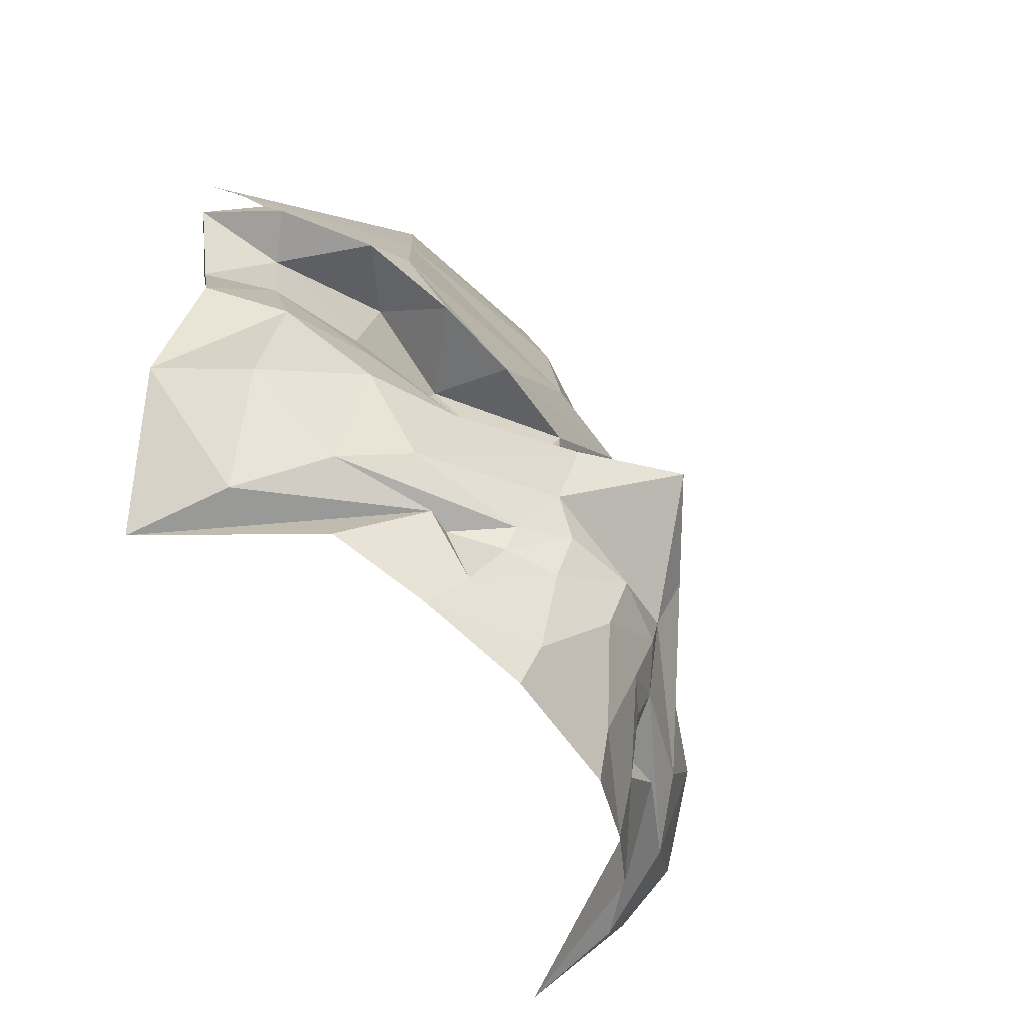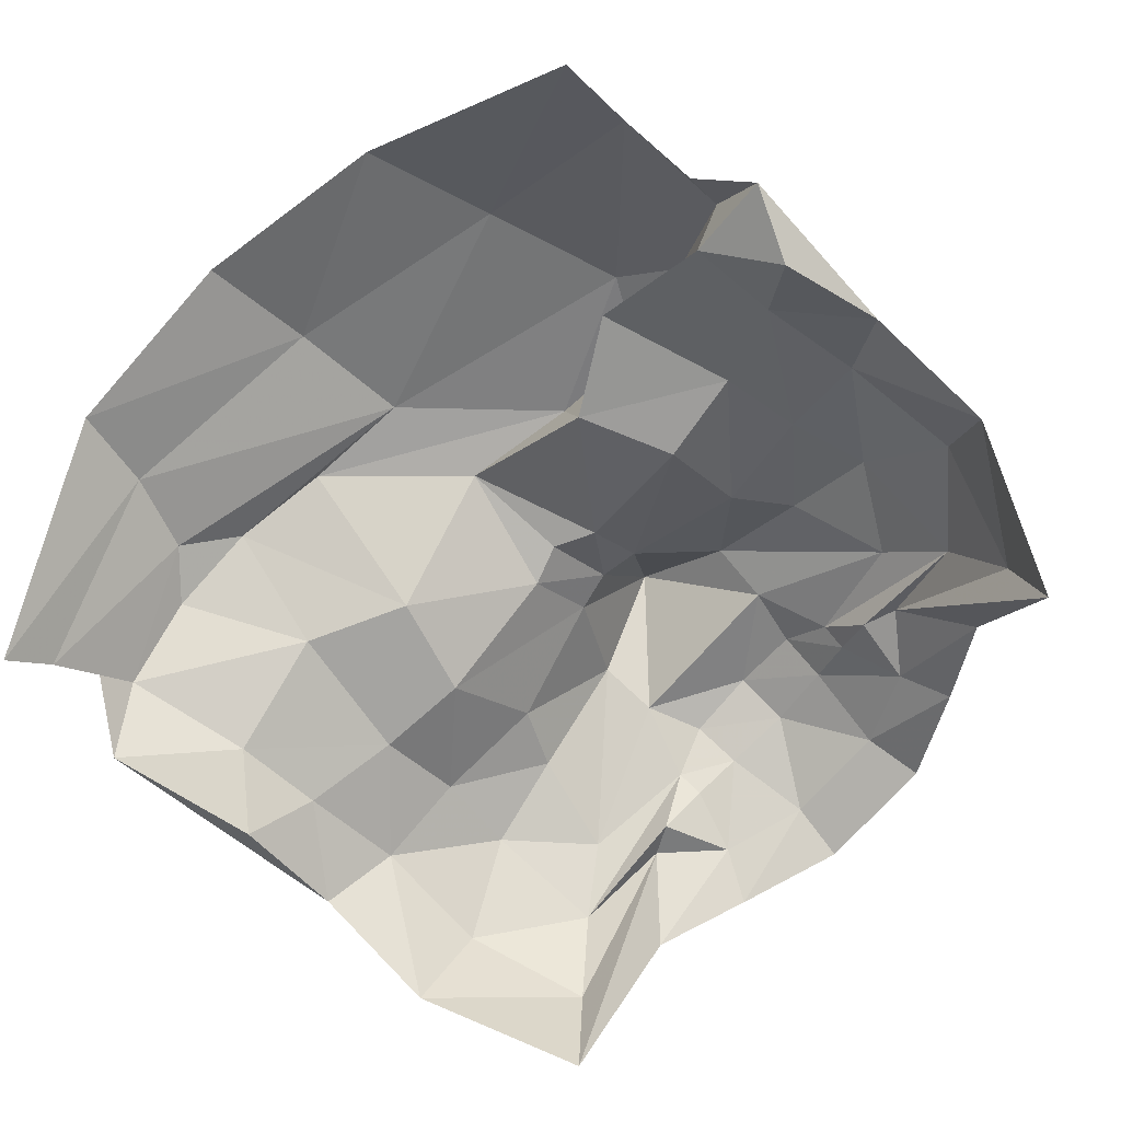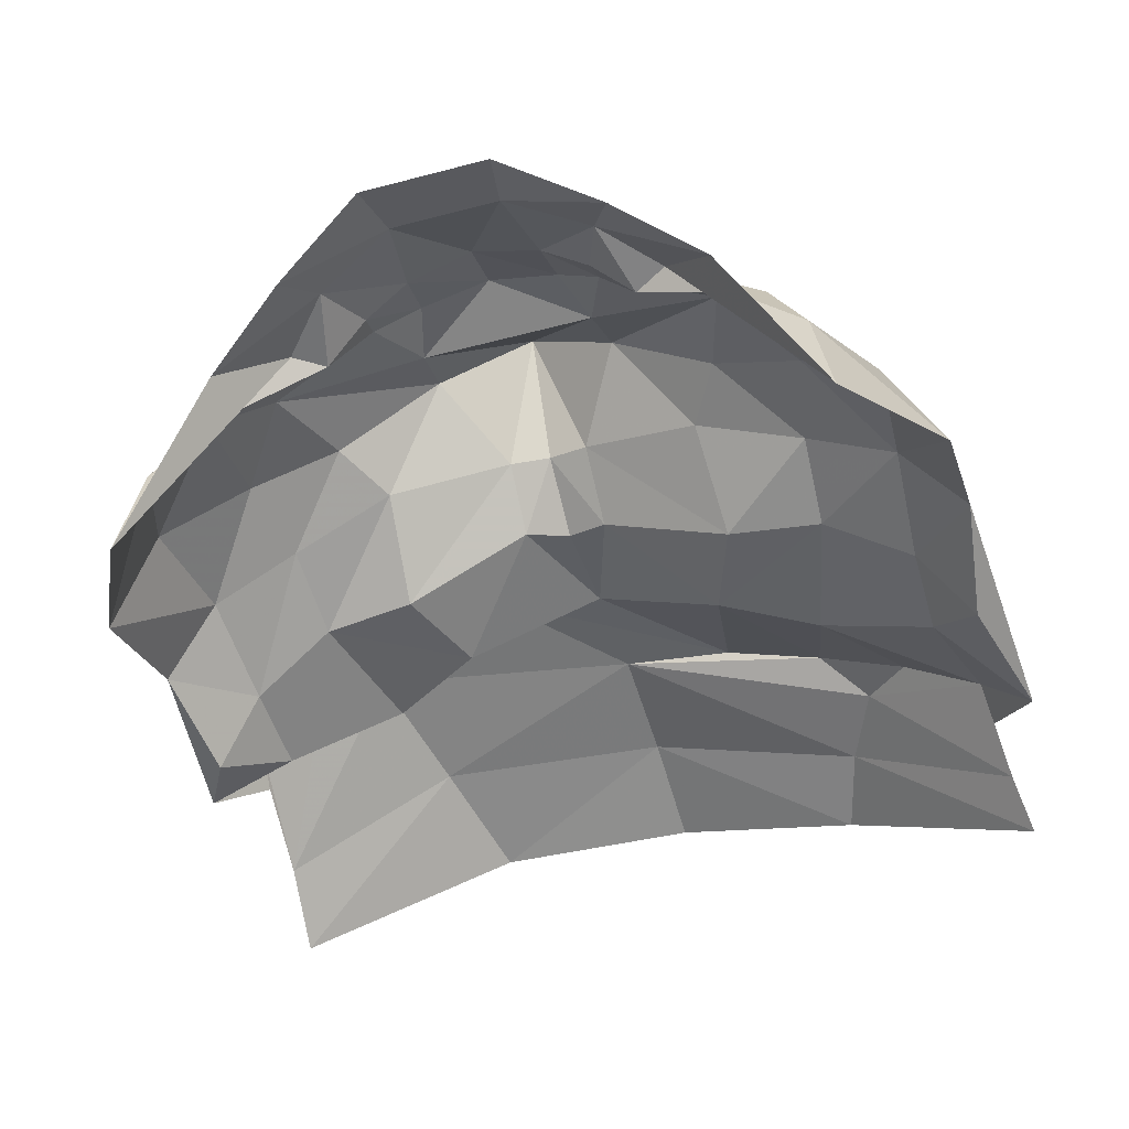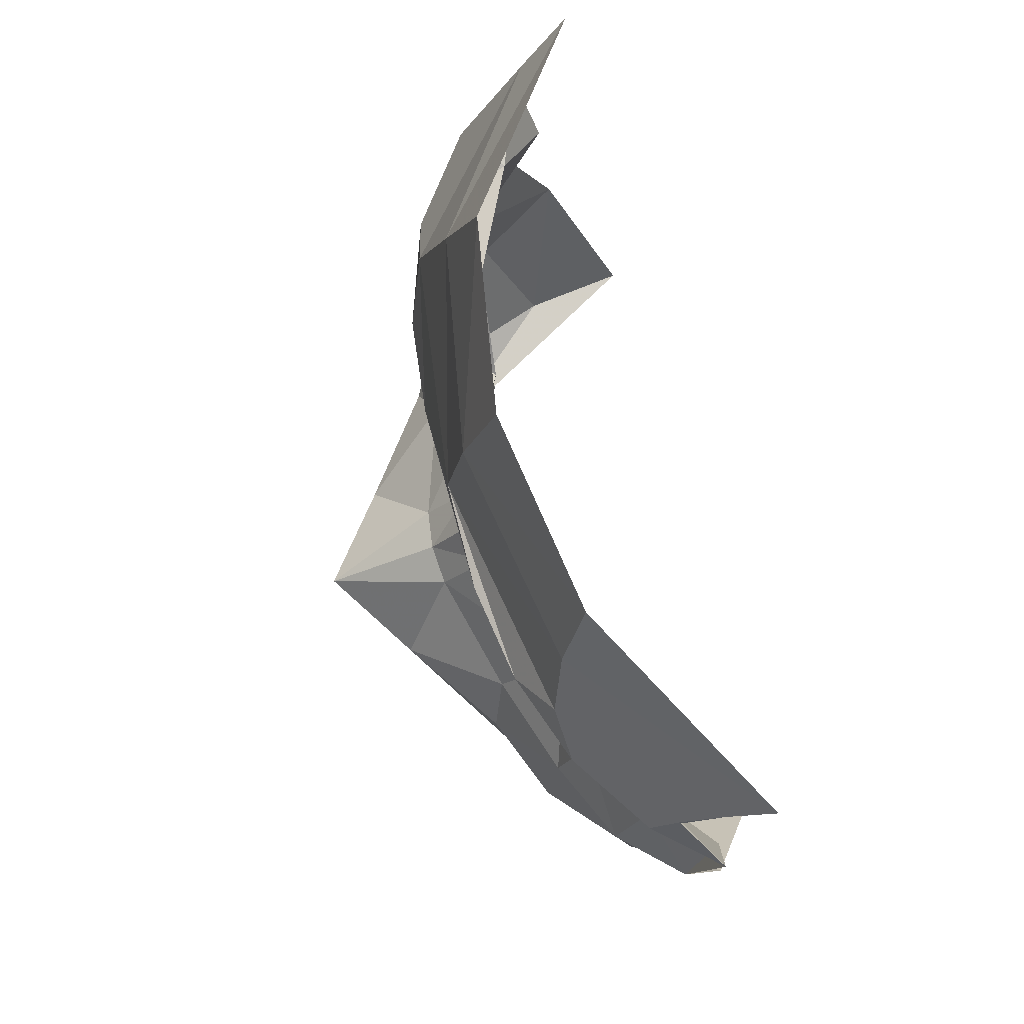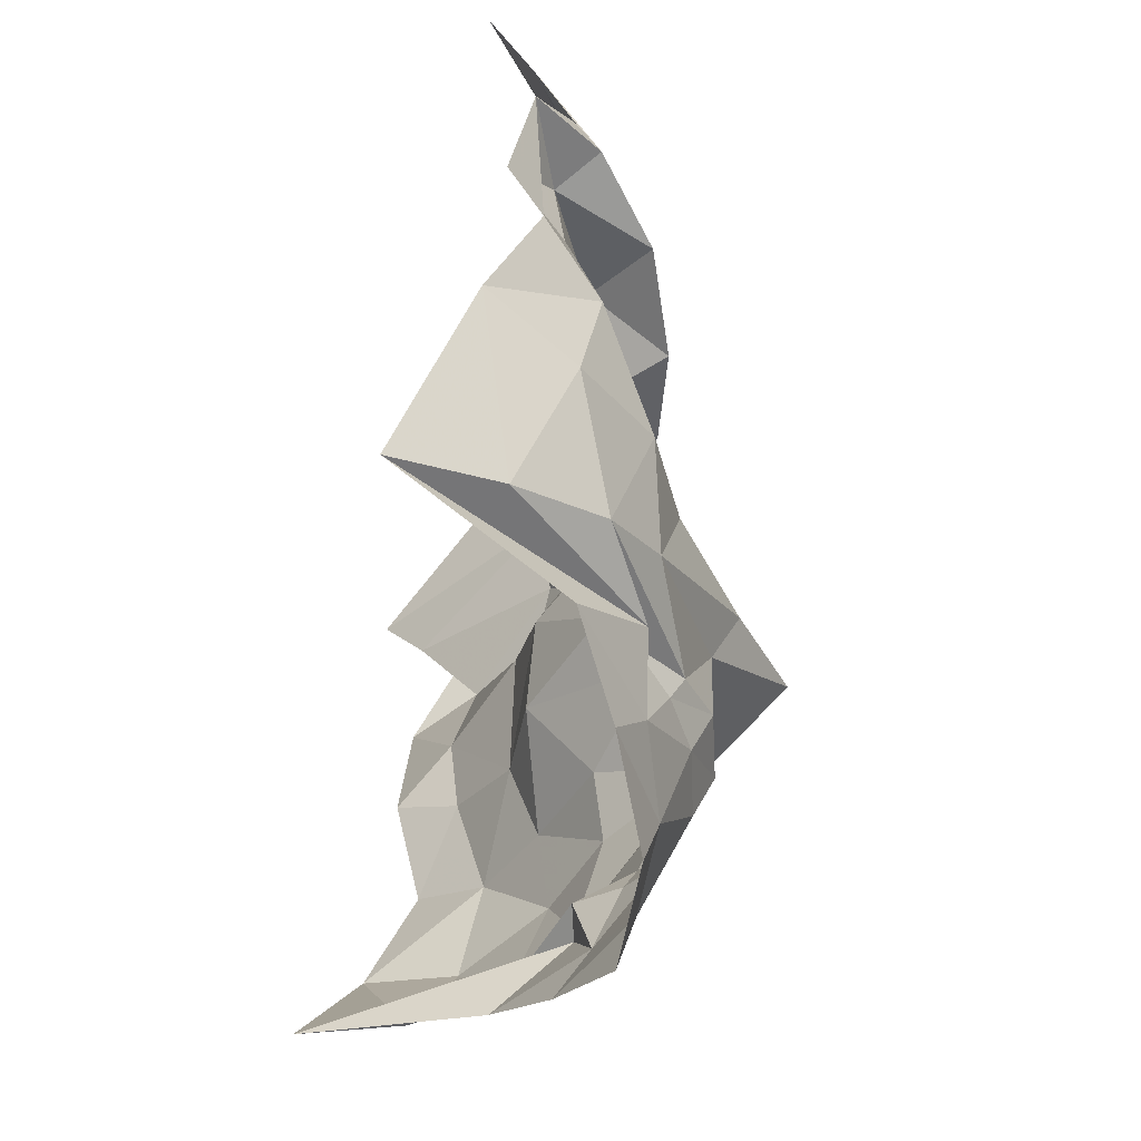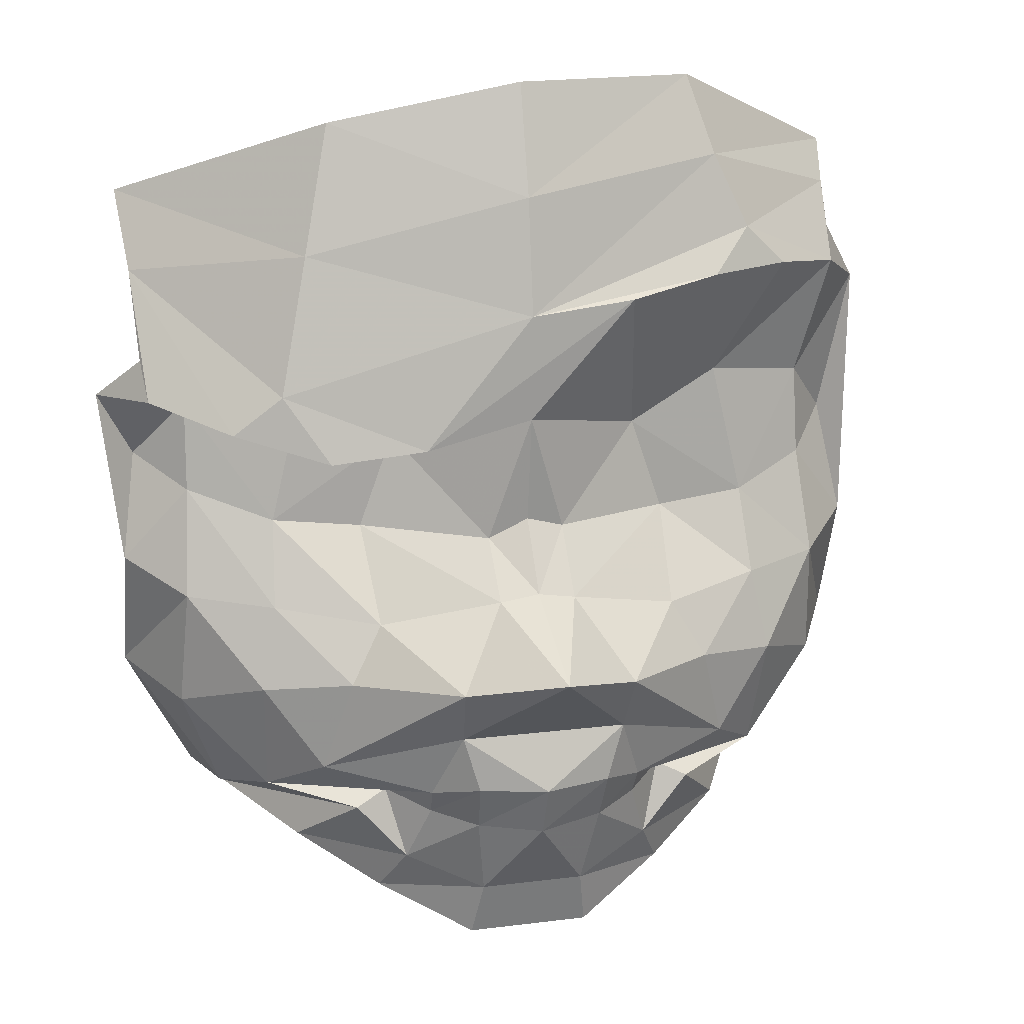
<metadata>
{"format":"obj","ext":"obj","renderer":"f3d","projection":"perspective","resolution":1024,"background":"white","views":[{"elev":-61.3,"azim":-55.2,"up":"+Y"},{"elev":-71.3,"azim":-131.4,"up":"+Z"},{"elev":-46.5,"azim":16.9,"up":"+Z"},{"elev":78.1,"azim":76.7,"up":"+Y"},{"elev":-52.9,"azim":-99.5,"up":"+Y"},{"elev":15.1,"azim":-15.1,"up":"+Y"}]}
</metadata>
<code>
v -8.561 23.76 6.447
v -4.21 25.42 9.324
v 0.003218 26.25 9.917
v 4.087 26.28 9.163
v 8.425 24.43 6.381
v -8.411 22.07 7.424
v -4.839 22.59 9.884
v -0.000722 23.81 10.62
v 4.605 24.53 9.711
v 8.208 23.51 7.275
v -8.335 20.17 8.319
v -5.502 19.61 10.42
v -4.1e-05 21.24 11
v 5.327 22.91 10
v 8.047 22.58 8.097
v -9.255 19.26 7.375
v -8.245 19.32 8.848
v -6.57 18.76 10.18
v -4.528 18.13 10.86
v -2.415 18.35 11.04
v 9.052 21.21 7.283
v 7.974 21.81 8.648
v 6.302 22.02 9.853
v 4.412 21.92 10.59
v 2.349 21.51 10.96
v -0.000175 18.9 10.9
v -8.441 17.78 6.972
v -7.361 19.11 8.046
v -4.885 19.47 9.161
v -2.857 18.36 9.309
v -3.597 16.29 9.24
v -5.591 16.53 9.187
v -7.39 17.14 8.259
v 8.411 17.95 6.984
v 7.361 19.11 8.046
v 4.885 19.47 9.161
v 2.857 18.36 9.309
v 3.597 16.29 9.24
v 5.591 16.53 9.187
v 7.39 17.14 8.259
v -0.8764 16.11 10.44
v -0.001615 16.54 10.57
v 0.8612 16.29 10.41
v -0.8614 14.88 11.45
v 0.000254 15.03 11.54
v 0.8613 14.88 11.45
v -1.97 13.14 12.6
v -0 13.67 14.01
v 1.97 13.14 12.6
v -8.797 15.46 7.637
v -7.557 14.81 8.945
v -5.705 14.66 9.858
v -3.445 14.32 10.67
v -8.795 12.71 6.571
v -7.72 12.21 8.491
v -6.055 12.84 10.15
v -4.175 13.06 10.99
v -7.151 9.518 5.163
v -6.753 9.741 7.422
v -5.911 10.29 9.337
v -4.773 10.98 10.47
v 8.797 15.46 7.637
v 7.557 14.81 8.945
v 5.705 14.66 9.858
v 3.445 14.32 10.67
v 8.795 12.71 6.571
v 7.72 12.21 8.491
v 6.055 12.84 10.15
v 4.175 13.06 10.99
v 7.151 9.518 5.163
v 6.753 9.741 7.422
v 5.911 10.29 9.337
v 4.773 10.98 10.47
v -1.874 11.92 12.01
v 1.874 11.92 12.01
v -3.295 10.2 10.19
v -2.458 10.45 11.34
v -1.503 10.67 12.06
v -0 10.62 12.4
v 1.503 10.67 12.06
v 2.458 10.45 11.34
v 3.295 10.2 10.19
v -2.415 9.898 11.04
v -1.438 9.652 11.62
v -0 9.479 11.92
v 1.438 9.652 11.62
v 2.415 9.898 11.04
v -3.995 9.858 10.34
v -2.886 8.614 10.5
v -1.171 7.848 11.03
v 1.171 7.848 11.03
v 2.886 8.614 10.5
v 3.995 9.858 10.34
v -5.156 8.761 8.844
v -3.407 7.68 9.824
v -1.371 6.608 10.67
v 1.371 6.608 10.67
v 3.407 7.68 9.824
v 5.156 8.761 8.844
f 8 4 3
f 8 3 2
f 50 27 16
f 63 66 62
f 71 70 66
f 9 5 4
f 9 4 8
f 21 34 62
f 89 94 95
f 51 54 55
f 51 50 54
f 68 63 64
f 93 99 70
f 93 70 71
f 35 34 21
f 40 34 35
f 40 62 34
f 40 63 62
f 88 94 89
f 88 58 94
f 31 32 53
f 56 51 55
f 56 55 60
f 52 53 32
f 52 51 56
f 33 27 50
f 33 50 51
f 33 52 32
f 33 51 52
f 28 16 27
f 28 27 33
f 28 33 32
f 13 20 25
f 13 9 8
f 13 14 9
f 26 25 20
f 67 71 66
f 67 66 63
f 67 63 68
f 24 23 14
f 24 13 25
f 24 14 13
f 10 9 14
f 10 5 9
f 22 35 21
f 22 21 15
f 22 14 23
f 22 10 14
f 22 15 10
f 39 40 35
f 39 38 64
f 39 64 63
f 39 63 40
f 59 88 60
f 59 58 88
f 59 60 55
f 59 55 54
f 59 54 58
f 7 2 1
f 7 1 6
f 7 8 2
f 7 13 8
f 29 19 18
f 29 18 28
f 29 28 32
f 43 26 42
f 61 56 60
f 41 42 26
f 37 38 39
f 37 24 25
f 37 25 26
f 37 43 38
f 37 26 43
f 17 18 6
f 17 6 11
f 17 11 16
f 17 16 28
f 17 28 18
f 12 6 18
f 12 7 6
f 12 18 19
f 12 13 7
f 12 19 20
f 12 20 13
f 30 32 31
f 30 29 32
f 30 31 41
f 30 20 19
f 30 19 29
f 30 26 20
f 30 41 26
f 57 56 61
f 57 61 47
f 57 47 53
f 57 53 52
f 57 52 56
f 90 96 97
f 90 84 89
f 90 89 95
f 90 95 96
f 92 98 99
f 92 99 93
f 72 71 67
f 72 67 68
f 72 93 71
f 74 47 61
f 44 53 47
f 44 31 53
f 44 41 31
f 36 39 35
f 36 37 39
f 36 22 23
f 36 35 22
f 36 23 24
f 36 24 37
f 91 97 98
f 91 98 92
f 91 90 97
f 82 93 72
f 82 92 93
f 73 49 75
f 73 72 68
f 69 68 64
f 69 73 68
f 69 49 73
f 65 49 69
f 65 64 38
f 65 69 64
f 76 88 89
f 76 60 88
f 45 41 44
f 45 43 42
f 45 42 41
f 86 91 92
f 81 82 72
f 81 72 73
f 81 73 75
f 81 75 80
f 81 80 86
f 46 43 45
f 46 38 43
f 46 65 38
f 46 49 65
f 48 75 49
f 48 44 47
f 48 45 44
f 48 49 46
f 48 46 45
f 48 47 74
f 48 74 75
f 79 74 78
f 79 75 74
f 79 80 75
f 79 78 84
f 83 84 78
f 83 89 84
f 83 76 89
f 77 78 74
f 77 74 61
f 77 76 83
f 77 83 78
f 77 61 60
f 77 60 76
f 87 82 81
f 87 81 86
f 87 92 82
f 87 86 92
f 85 86 80
f 85 80 79
f 85 79 84
f 85 91 86
f 85 84 90
f 85 90 91

</code>
